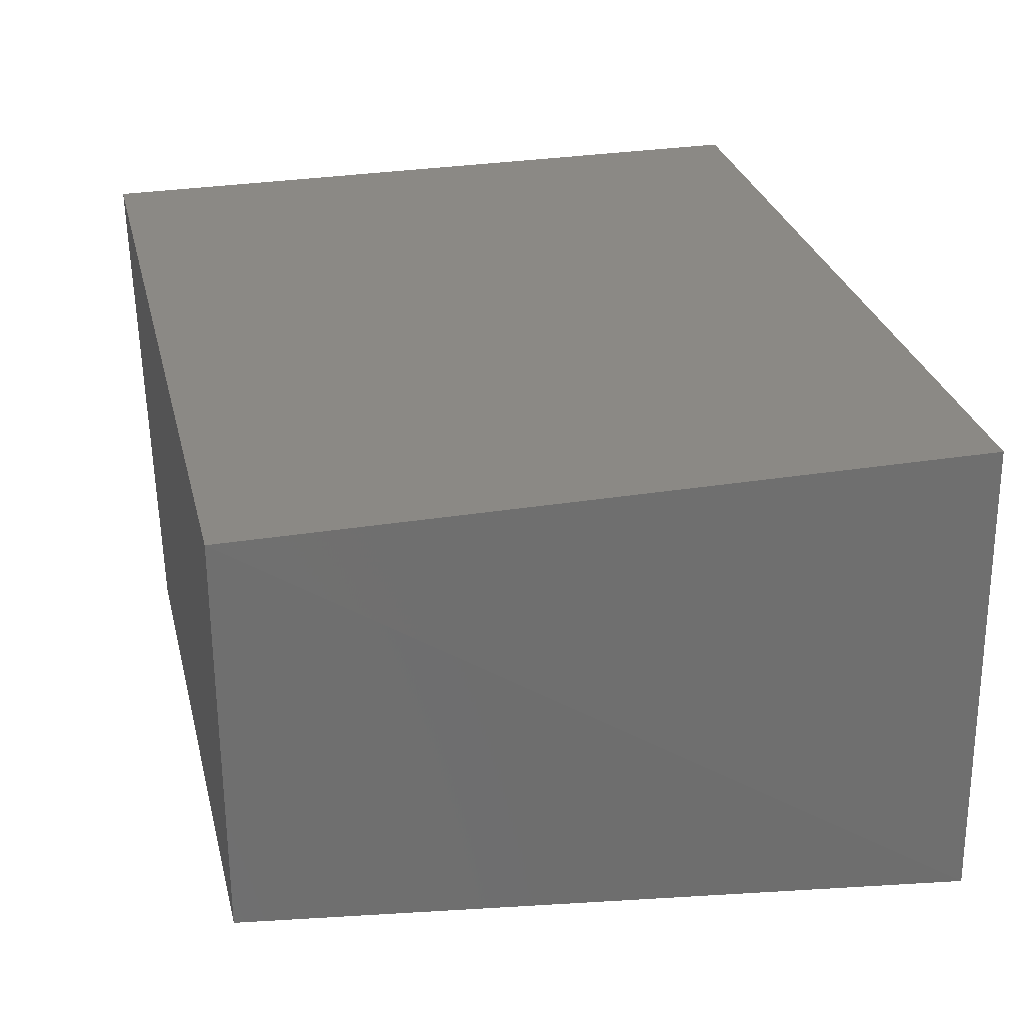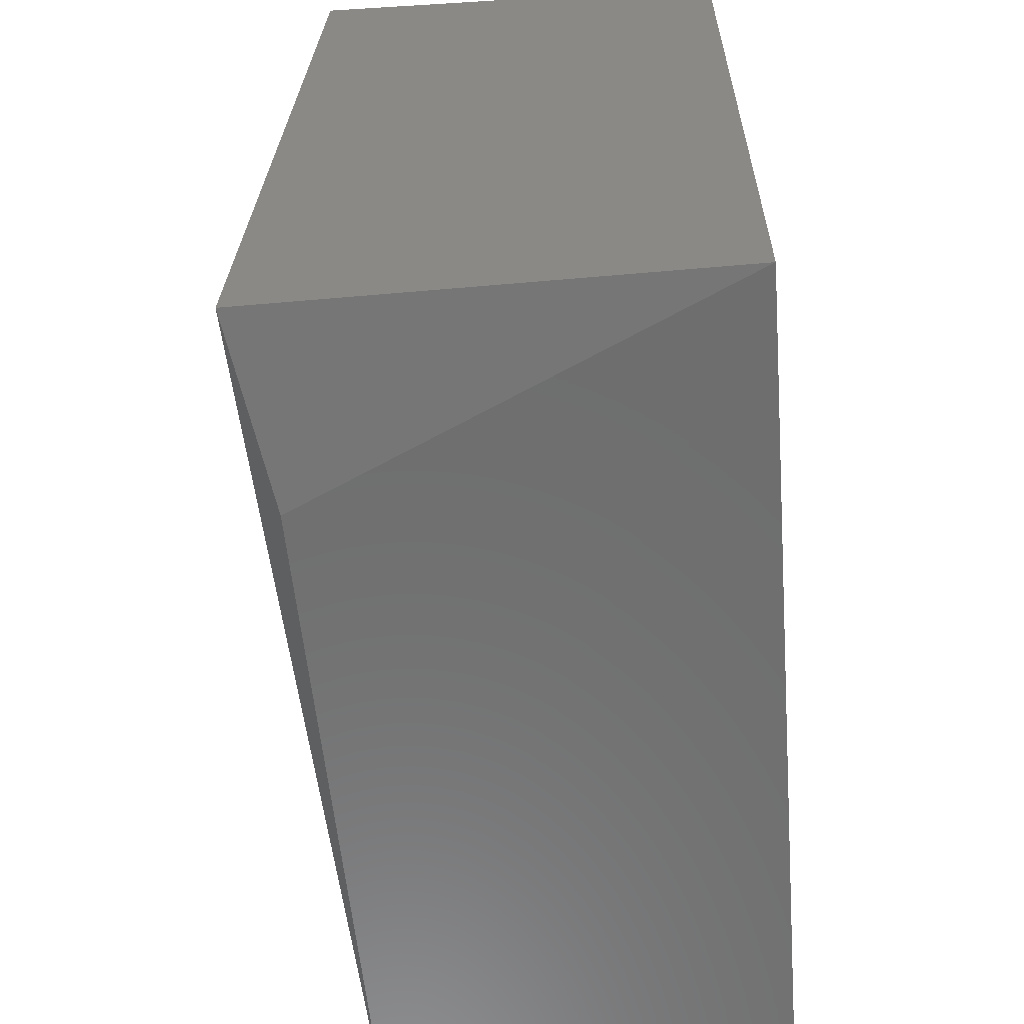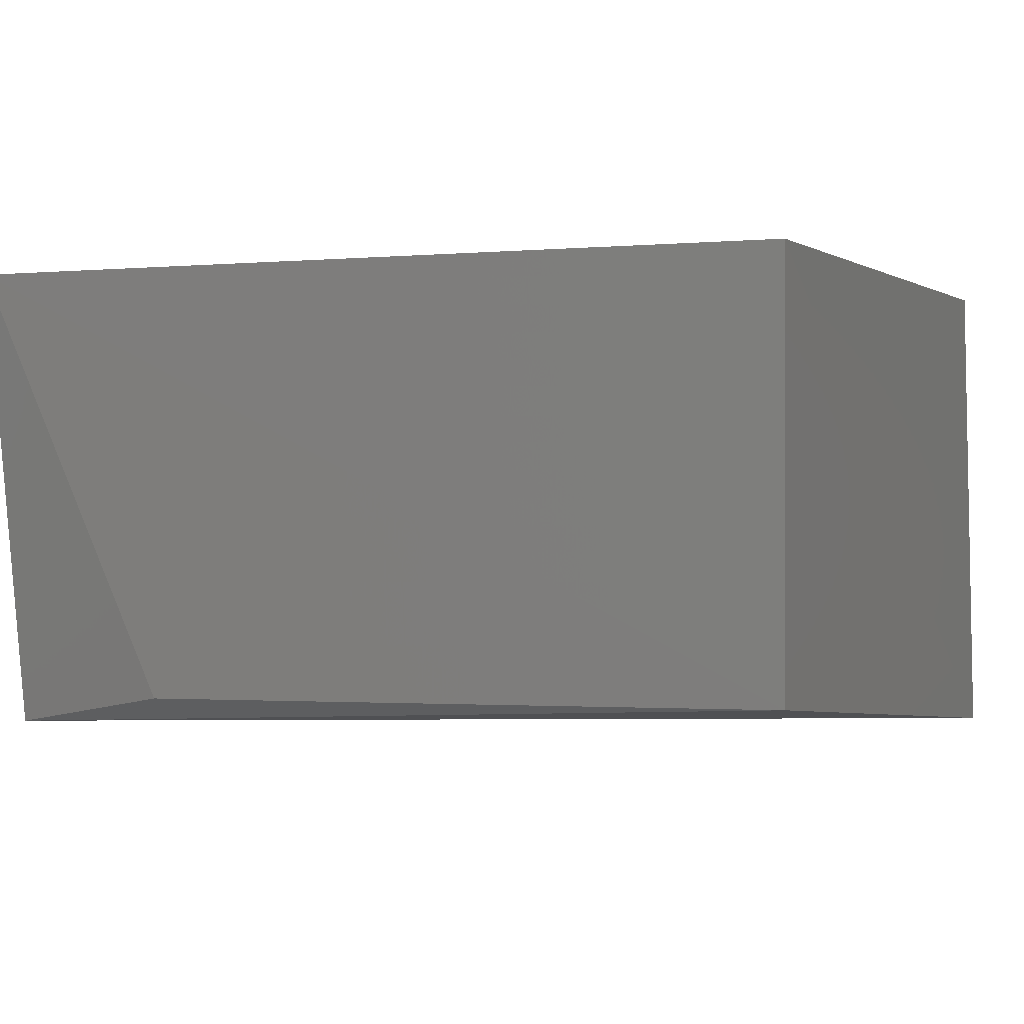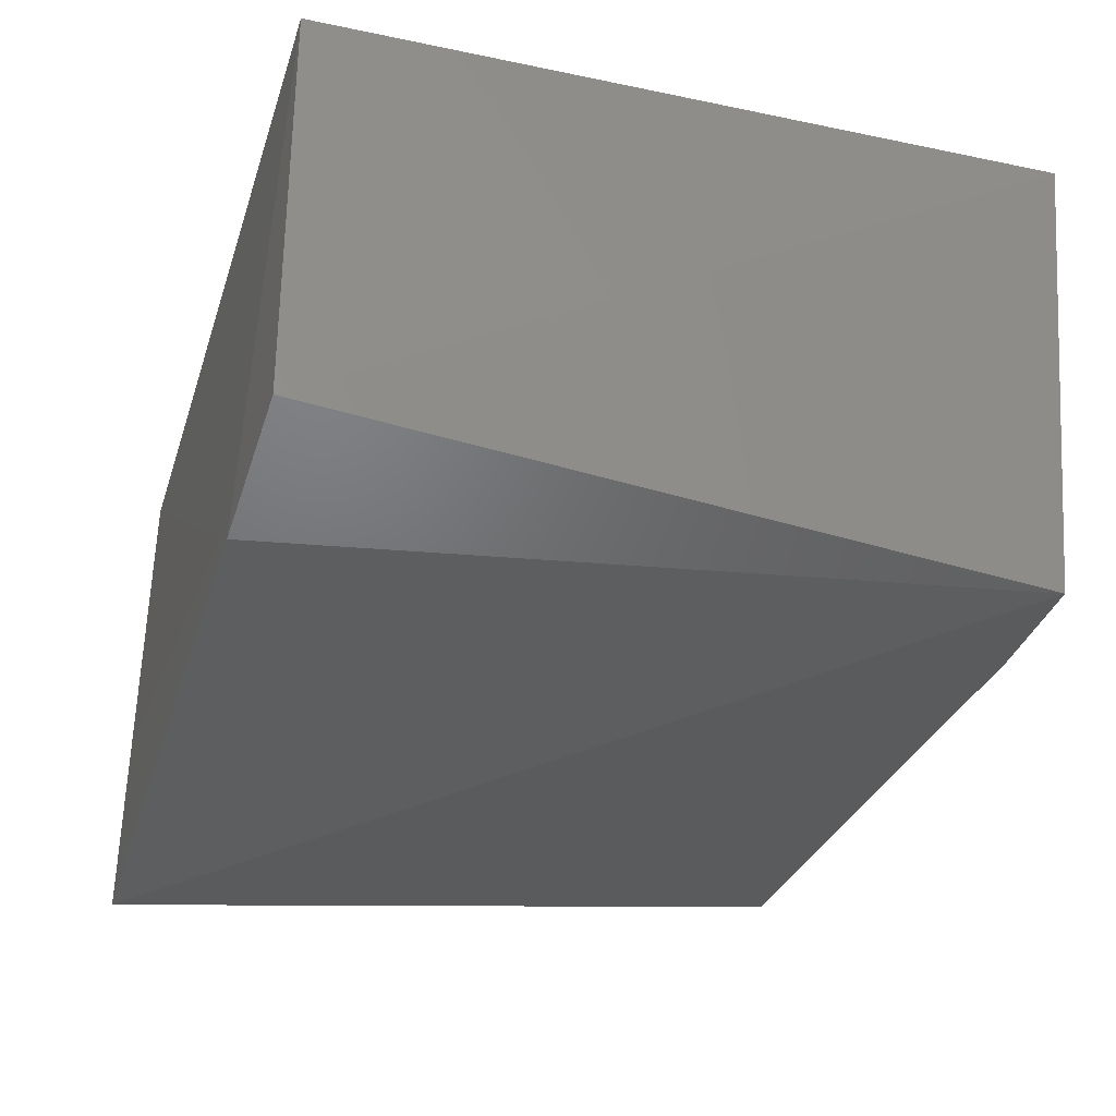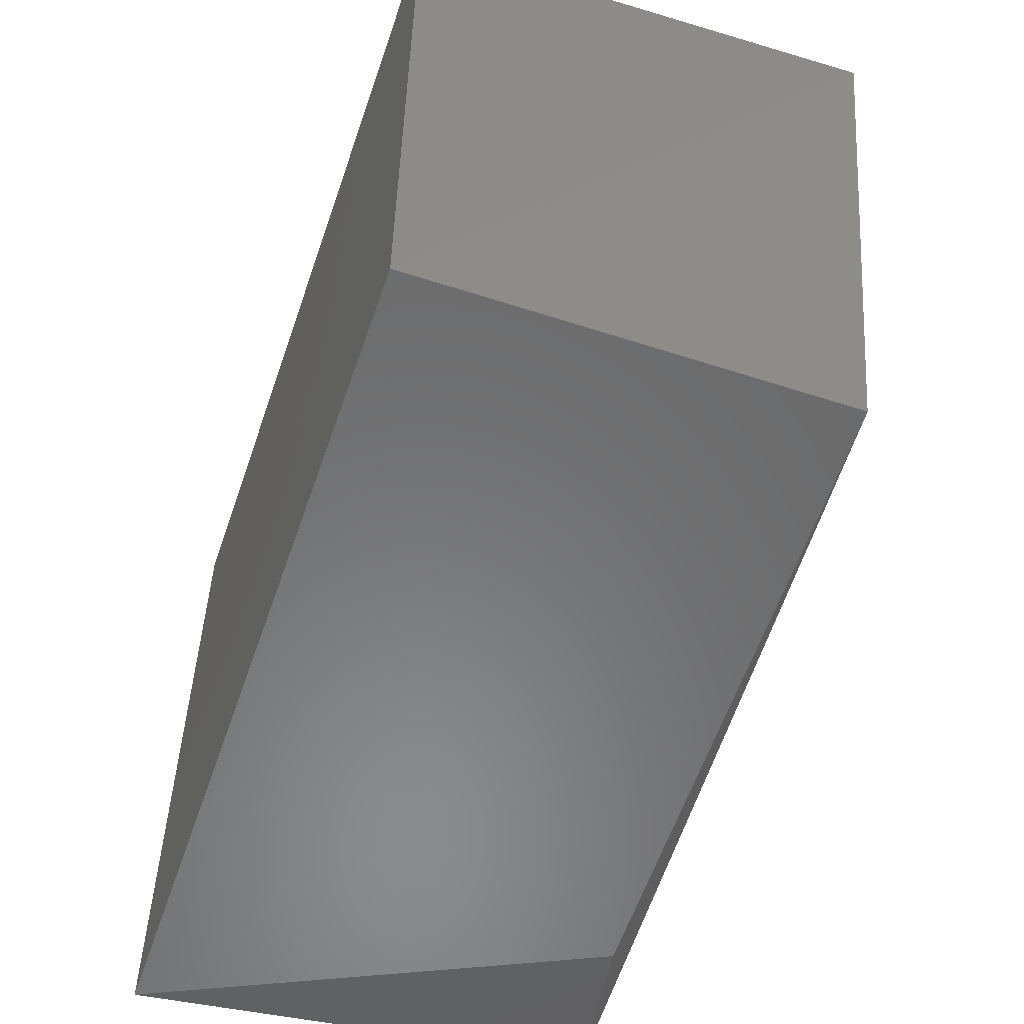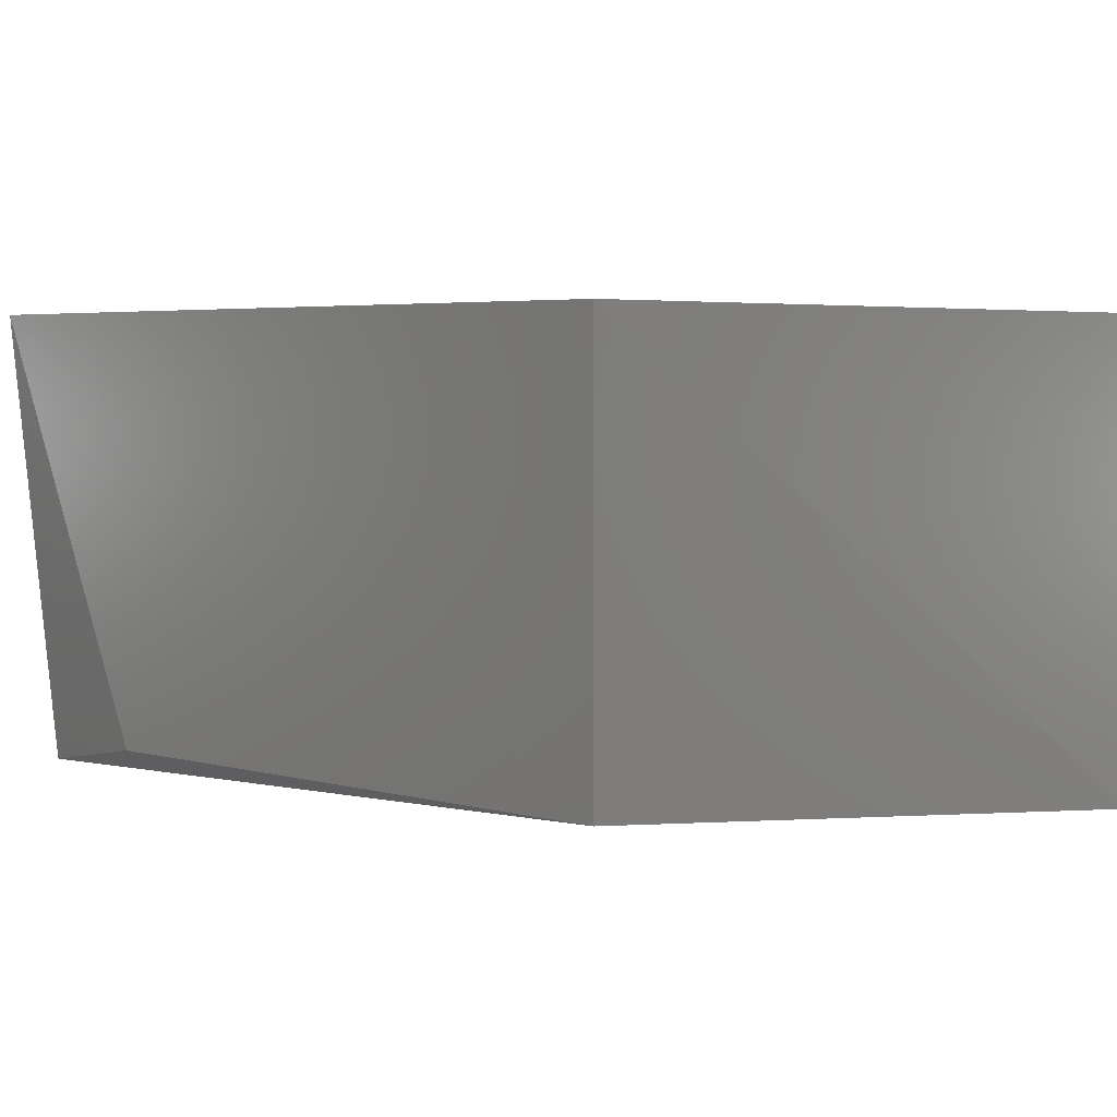
<metadata>
{"format":"stl","ext":"stl","renderer":"f3d","projection":"perspective","resolution":1024,"background":"white","views":[{"elev":29.3,"azim":-103.5,"up":"+Y"},{"elev":-60.1,"azim":94.5,"up":"+Z"},{"elev":1.0,"azim":-156.2,"up":"+Y"},{"elev":-31.3,"azim":73.5,"up":"+Y"},{"elev":-56.2,"azim":-108.9,"up":"+Z"},{"elev":4.7,"azim":-134.0,"up":"+Y"}]}
</metadata>
<code>
# stl→obj: 10 verts, 16 faces
v 3.347 3.555 2.749
v 3.402 -0.01719 2.75
v 3.347 3.555 -3.64
v -4.05 3.555 -3.64
v 2.103 -0.4325 2.818
v -4.05 3.555 2.749
v -4.141 -0.7391 2.81
v 3.168 -0.4638 -3.333
v -4.061 -0.02006 -3.649
v 1.585 -0.1659 -3.646
f 1 2 3
f 1 3 4
f 5 2 1
f 6 1 4
f 6 4 7
f 6 5 1
f 6 7 5
f 8 5 7
f 8 3 2
f 8 2 5
f 9 8 7
f 9 7 4
f 9 4 3
f 10 9 3
f 10 3 8
f 10 8 9

</code>
